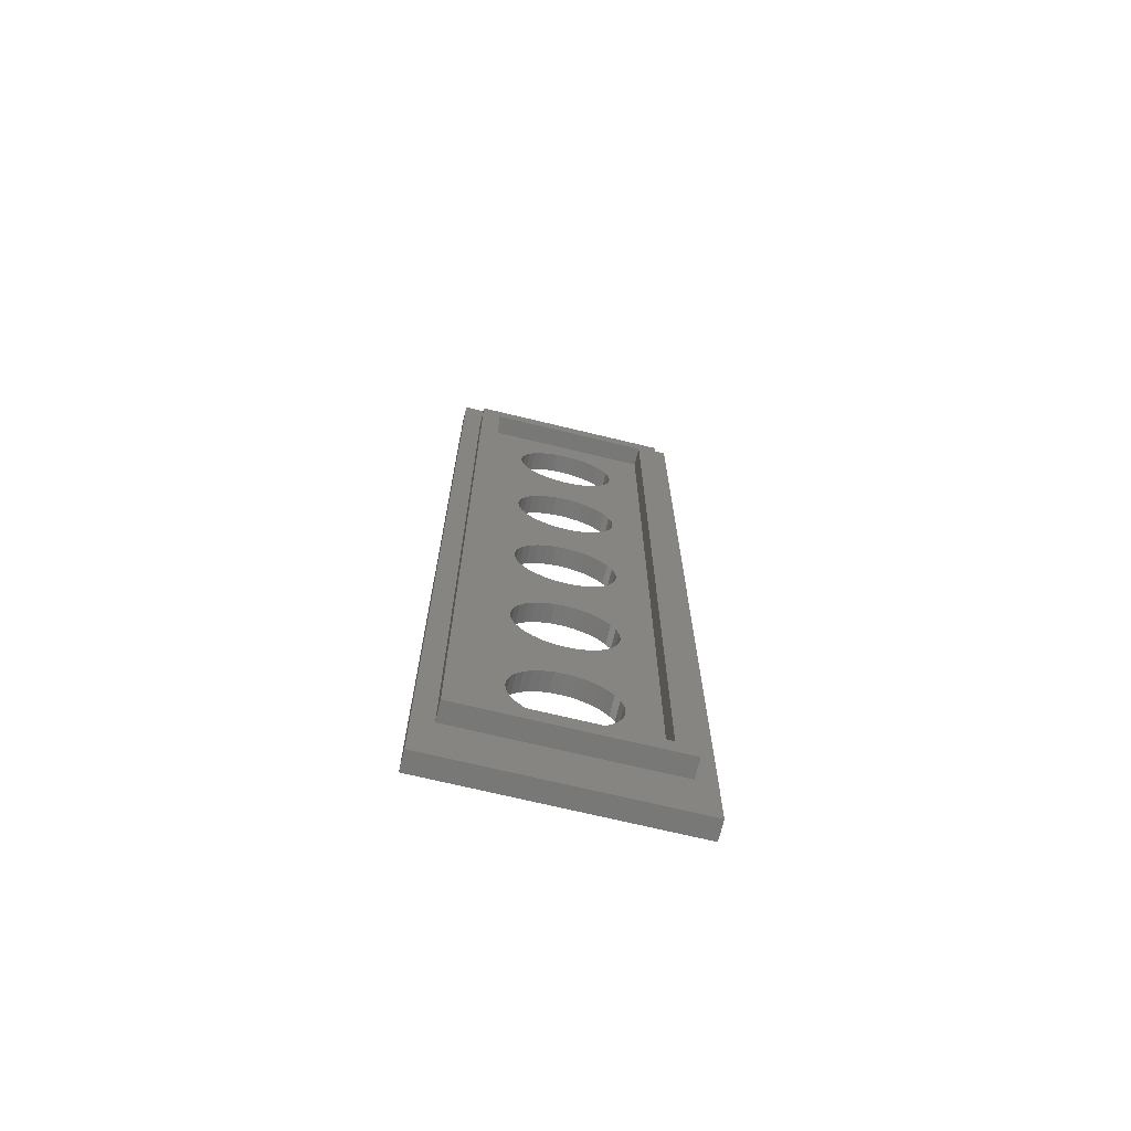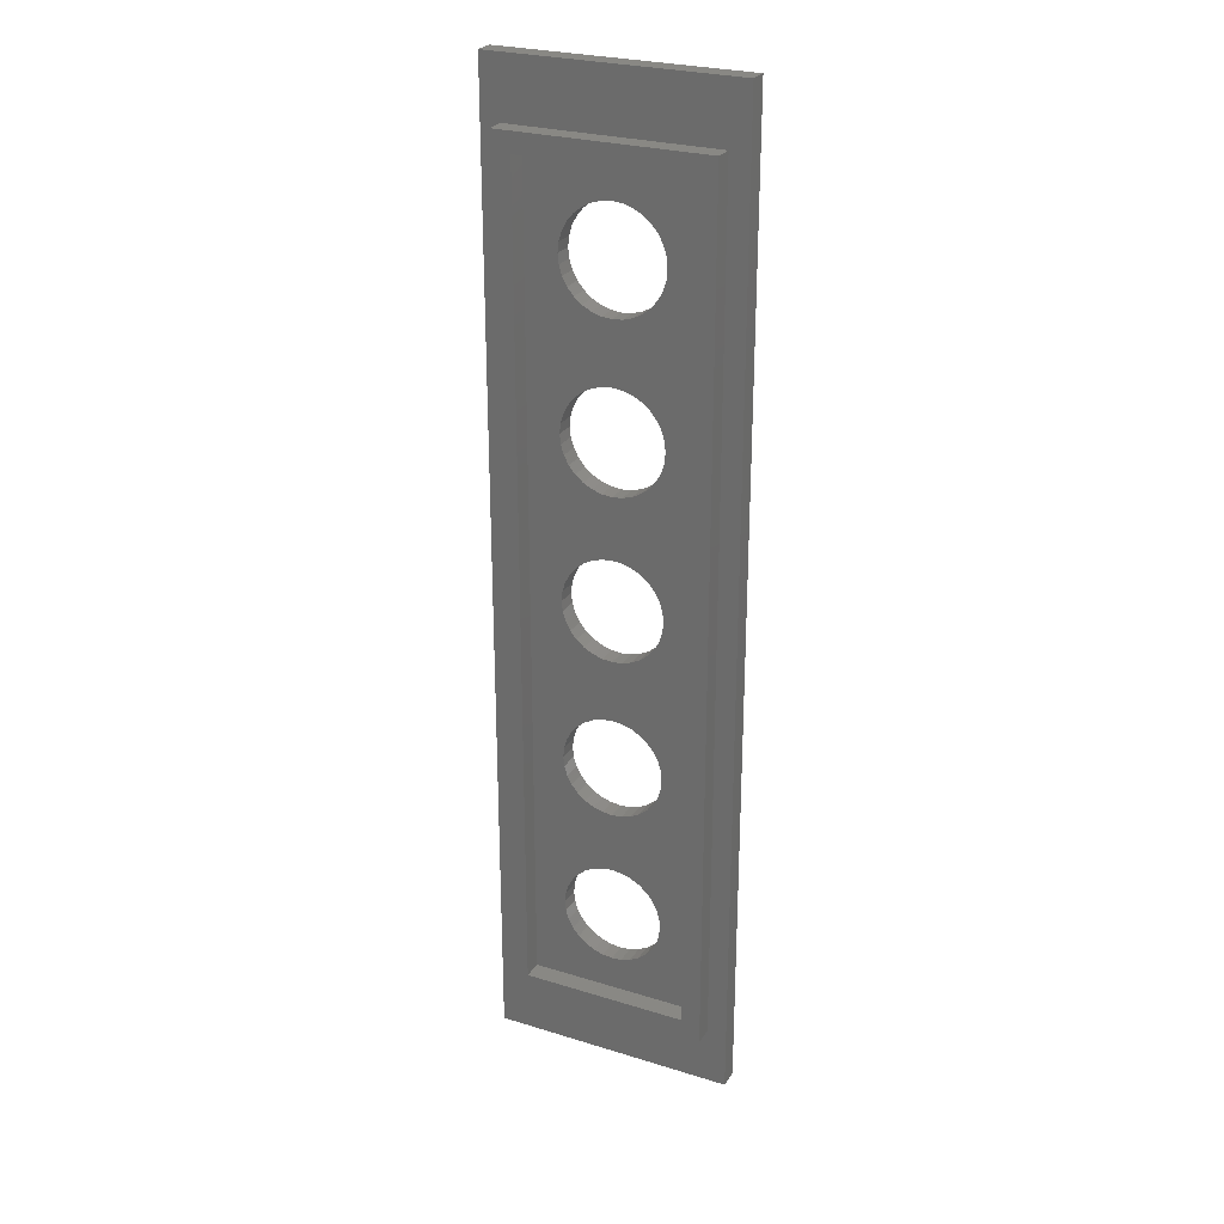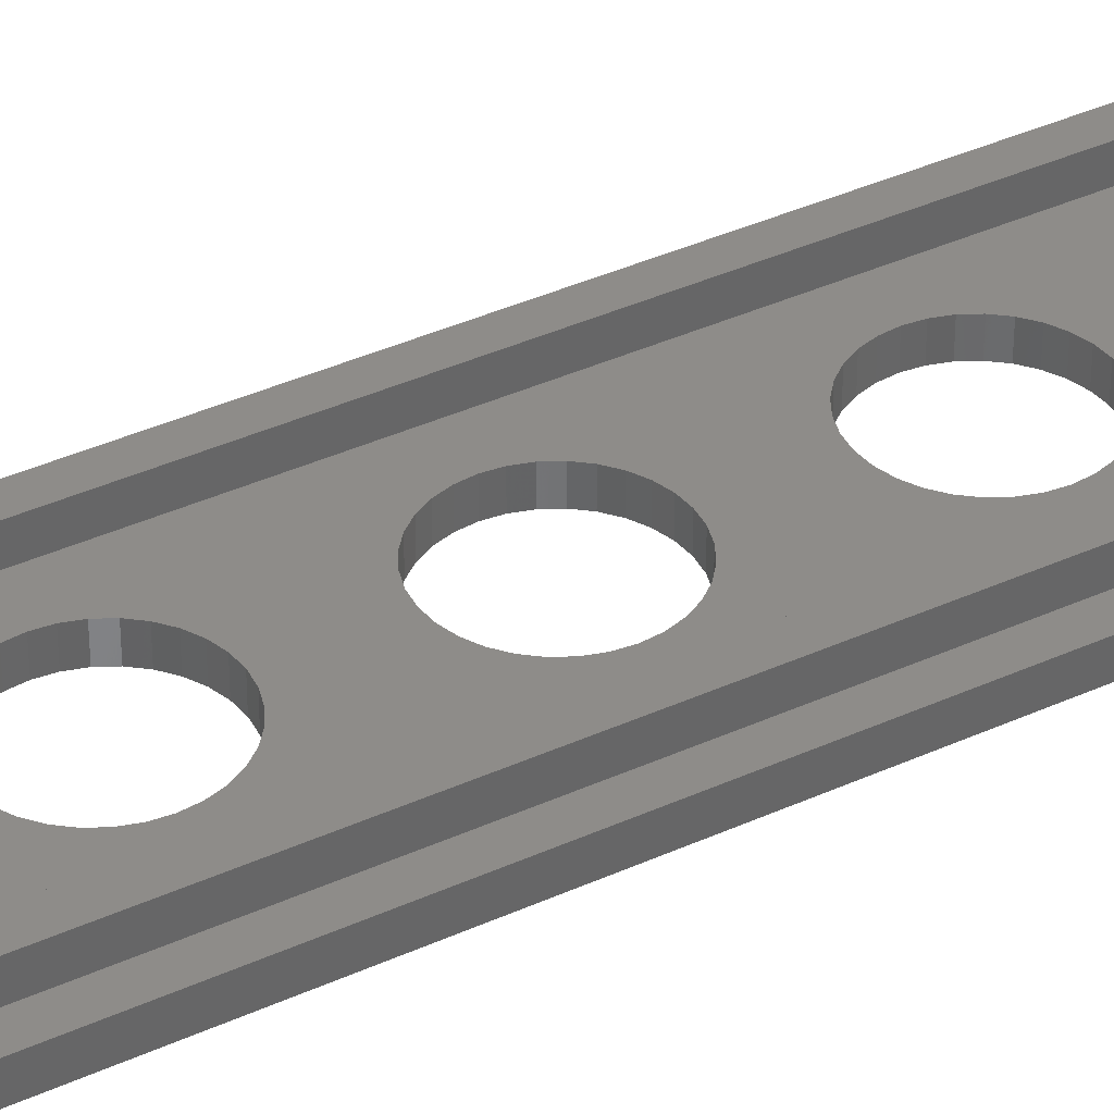
<metadata>
{"format":"stl","ext":"stl","renderer":"f3d","projection":"perspective","resolution":1024,"background":"white","views":[{"elev":-70.6,"azim":-13.6,"up":"+Y"},{"elev":26.4,"azim":25.9,"up":"+Y"},{"elev":38.0,"azim":-120.2,"up":"+Z"}]}
</metadata>
<code>
# stl→obj: 344 verts, 704 faces
v 12.5 -50 2
v 12.5 50 0
v 12.5 50 2
v 12.5 -50 0
v 5.1 32.32 0
v 5.1 17.68 0
v 5.2 33.33 0
v 4.804 18.66 0
v 4.804 31.34 0
v 4.324 19.56 0
v 4.324 30.44 0
v 3.677 20.34 0
v 3.677 29.66 0
v 2.889 20.99 0
v 2.889 29.01 0
v 1.99 21.47 0
v 1.99 28.53 0
v 1.014 21.77 0
v 1.014 28.23 0
v 0 21.87 0
v 0 28.13 0
v -1.014 21.77 0
v -1.014 28.23 0
v -1.99 21.47 0
v -1.99 28.53 0
v -2.889 20.99 0
v -2.889 29.01 0
v -3.677 20.34 0
v -3.677 29.66 0
v -4.324 19.56 0
v -4.324 30.44 0
v -4.804 18.66 0
v -4.804 31.34 0
v -5.1 17.68 0
v -5.1 32.32 0
v -12.5 50 0
v -5.2 16.67 0
v 5.1 1.014 0
v 5.2 16.67 0
v 5.2 0 0
v 5.1 15.65 0
v 4.804 1.99 0
v 4.804 14.68 0
v 4.324 2.889 0
v 4.324 13.78 0
v 3.677 3.677 0
v 3.677 12.99 0
v 2.889 4.324 0
v 2.889 12.34 0
v 1.99 4.804 0
v 1.99 11.86 0
v 1.014 5.1 0
v 1.014 11.57 0
v 0 5.2 0
v 0 11.47 0
v -1.014 5.1 0
v -1.014 11.57 0
v -1.99 4.804 0
v -1.99 11.86 0
v -2.889 4.324 0
v -2.889 12.34 0
v -3.677 3.677 0
v -3.677 12.99 0
v -4.324 2.889 0
v -4.324 13.78 0
v -4.804 1.99 0
v -4.804 14.68 0
v -5.1 1.014 0
v -5.1 15.65 0
v -5.2 0 0
v 5.1 -15.65 0
v 5.2 -16.67 0
v 5.1 -1.014 0
v 4.804 -14.68 0
v 4.804 -1.99 0
v 4.324 -13.78 0
v 4.324 -2.889 0
v 3.677 -12.99 0
v 3.677 -3.677 0
v 2.889 -12.34 0
v 2.889 -4.324 0
v 1.99 -11.86 0
v 1.99 -4.804 0
v 1.014 -11.57 0
v 1.014 -5.1 0
v 0 -11.47 0
v 0 -5.2 0
v -1.014 -11.57 0
v -1.014 -5.1 0
v -1.99 -11.86 0
v -1.99 -4.804 0
v -2.889 -12.34 0
v -2.889 -4.324 0
v -3.677 -12.99 0
v -3.677 -3.677 0
v -4.324 -13.78 0
v -4.324 -2.889 0
v -4.804 -14.68 0
v -4.804 -1.99 0
v -5.1 -15.65 0
v -5.1 -1.014 0
v -5.2 -16.67 0
v 5.1 -17.68 0
v 5.1 -32.32 0
v 4.804 -31.34 0
v 4.804 -18.66 0
v 4.324 -30.44 0
v 4.324 -19.56 0
v 3.677 -29.66 0
v 3.677 -20.34 0
v 2.889 -29.01 0
v 2.889 -20.99 0
v 1.99 -28.53 0
v 1.99 -21.47 0
v 1.014 -28.23 0
v 1.014 -21.77 0
v 0 -28.13 0
v 0 -21.87 0
v -1.014 -28.23 0
v -1.014 -21.77 0
v -1.99 -28.53 0
v -1.99 -21.47 0
v -2.889 -29.01 0
v -2.889 -20.99 0
v -3.677 -29.66 0
v -3.677 -20.34 0
v -4.324 -30.44 0
v -4.324 -19.56 0
v -4.804 -31.34 0
v -4.804 -18.66 0
v -5.1 -32.32 0
v -5.1 -17.68 0
v -12.5 -50 0
v -5.2 -33.33 0
v 5.2 -33.33 0
v 5.1 -34.35 0
v 4.804 -35.32 0
v 4.324 -36.22 0
v 3.677 -37.01 0
v 2.889 -37.66 0
v 1.99 -38.14 0
v 1.014 -38.43 0
v 0 -38.53 0
v -1.014 -38.43 0
v -1.99 -38.14 0
v -5.1 -34.35 0
v -4.804 -35.32 0
v -4.324 -36.22 0
v -3.677 -37.01 0
v -2.889 -37.66 0
v 5.1 34.35 0
v 4.804 35.32 0
v 4.324 36.22 0
v 3.677 37.01 0
v 2.889 37.66 0
v 1.99 38.14 0
v 1.014 38.43 0
v 0 38.53 0
v -1.014 38.43 0
v -1.99 38.14 0
v -2.889 37.66 0
v -3.677 37.01 0
v -4.324 36.22 0
v -4.804 35.32 0
v -5.1 34.35 0
v -5.2 33.33 0
v 10.5 44 2
v -10.5 44 2
v -12.5 50 2
v -10.5 -44 2
v 10.5 -44 2
v -12.5 -50 2
v 10.5 -44 4
v 10.5 44 4
v 8.5 42 4
v -8.5 42 4
v -10.5 44 4
v -8.5 -42 4
v 8.5 -42 4
v -10.5 -44 4
v 8.5 -42 2
v 8.5 42 2
v 5.1 -32.32 2
v 5.1 -17.68 2
v 5.2 -33.33 2
v 4.804 -18.66 2
v 4.804 -31.34 2
v 4.324 -19.56 2
v 4.324 -30.44 2
v 3.677 -20.34 2
v 3.677 -29.66 2
v 2.889 -20.99 2
v 2.889 -29.01 2
v 1.99 -21.47 2
v 1.99 -28.53 2
v 1.014 -21.77 2
v 1.014 -28.23 2
v 0 -21.87 2
v 0 -28.13 2
v -1.014 -21.77 2
v -1.014 -28.23 2
v -1.99 -21.47 2
v -1.99 -28.53 2
v -2.889 -20.99 2
v -2.889 -29.01 2
v -3.677 -20.34 2
v -3.677 -29.66 2
v -4.324 -19.56 2
v -4.324 -30.44 2
v -4.804 -18.66 2
v -4.804 -31.34 2
v -5.1 -17.68 2
v -5.1 -32.32 2
v -8.5 -42 2
v -5.2 -16.67 2
v 5.1 -1.014 2
v 5.2 -16.67 2
v 5.2 0 2
v 5.1 -15.65 2
v 4.804 -1.99 2
v 4.804 -14.68 2
v 4.324 -2.889 2
v 4.324 -13.78 2
v 3.677 -3.677 2
v 3.677 -12.99 2
v 2.889 -4.324 2
v 2.889 -12.34 2
v 1.99 -4.804 2
v 1.99 -11.86 2
v 1.014 -5.1 2
v 1.014 -11.57 2
v 0 -5.2 2
v 0 -11.47 2
v -1.014 -5.1 2
v -1.014 -11.57 2
v -1.99 -4.804 2
v -1.99 -11.86 2
v -2.889 -4.324 2
v -2.889 -12.34 2
v -3.677 -3.677 2
v -3.677 -12.99 2
v -4.324 -2.889 2
v -4.324 -13.78 2
v -4.804 -1.99 2
v -4.804 -14.68 2
v -5.1 -1.014 2
v -5.1 -15.65 2
v -5.2 0 2
v 5.1 15.65 2
v 5.2 16.67 2
v 5.1 1.014 2
v 4.804 14.68 2
v 4.804 1.99 2
v 4.324 13.78 2
v 4.324 2.889 2
v 3.677 12.99 2
v 3.677 3.677 2
v 2.889 12.34 2
v 2.889 4.324 2
v 1.99 11.86 2
v 1.99 4.804 2
v 1.014 11.57 2
v 1.014 5.1 2
v 0 11.47 2
v 0 5.2 2
v -1.014 11.57 2
v -1.014 5.1 2
v -1.99 11.86 2
v -1.99 4.804 2
v -2.889 12.34 2
v -2.889 4.324 2
v -3.677 12.99 2
v -3.677 3.677 2
v -4.324 13.78 2
v -4.324 2.889 2
v -4.804 14.68 2
v -4.804 1.99 2
v -5.1 15.65 2
v -5.1 1.014 2
v -5.2 16.67 2
v 5.1 17.68 2
v 5.1 32.32 2
v 4.804 31.34 2
v 4.804 18.66 2
v 4.324 30.44 2
v 4.324 19.56 2
v 3.677 29.66 2
v 3.677 20.34 2
v 2.889 29.01 2
v 2.889 20.99 2
v 1.99 28.53 2
v 1.99 21.47 2
v 1.014 28.23 2
v 1.014 21.77 2
v 0 28.13 2
v 0 21.87 2
v -1.014 28.23 2
v -1.014 21.77 2
v -1.99 28.53 2
v -1.99 21.47 2
v -2.889 29.01 2
v -2.889 20.99 2
v -3.677 29.66 2
v -3.677 20.34 2
v -4.324 30.44 2
v -4.324 19.56 2
v -4.804 31.34 2
v -4.804 18.66 2
v -5.1 32.32 2
v -5.1 17.68 2
v -8.5 42 2
v -5.2 33.33 2
v 5.2 33.33 2
v 5.1 34.35 2
v 4.804 35.32 2
v 4.324 36.22 2
v 3.677 37.01 2
v 2.889 37.66 2
v 1.99 38.14 2
v 1.014 38.43 2
v 0 38.53 2
v -1.014 38.43 2
v -5.1 34.35 2
v -4.804 35.32 2
v -4.324 36.22 2
v -3.677 37.01 2
v -2.889 37.66 2
v -1.99 38.14 2
v 5.1 -34.35 2
v 4.804 -35.32 2
v 4.324 -36.22 2
v 3.677 -37.01 2
v 2.889 -37.66 2
v 1.99 -38.14 2
v 1.014 -38.43 2
v 0 -38.53 2
v -1.014 -38.43 2
v -1.99 -38.14 2
v -2.889 -37.66 2
v -3.677 -37.01 2
v -4.324 -36.22 2
v -4.804 -35.32 2
v -5.1 -34.35 2
v -5.2 -33.33 2
f 1 2 3
f 2 1 4
f 5 2 6
f 2 5 7
f 8 5 6
f 8 9 5
f 10 9 8
f 10 11 9
f 12 11 10
f 12 13 11
f 14 13 12
f 14 15 13
f 16 15 14
f 16 17 15
f 18 17 16
f 18 19 17
f 20 19 18
f 20 21 19
f 22 21 20
f 22 23 21
f 24 23 22
f 24 25 23
f 26 25 24
f 26 27 25
f 28 27 26
f 28 29 27
f 30 29 28
f 30 31 29
f 32 31 30
f 32 33 31
f 34 33 32
f 34 35 33
f 36 34 37
f 34 36 35
f 38 39 40
f 38 41 39
f 42 41 38
f 42 43 41
f 44 43 42
f 44 45 43
f 46 45 44
f 46 47 45
f 48 47 46
f 48 49 47
f 50 49 48
f 50 51 49
f 52 51 50
f 52 53 51
f 54 53 52
f 54 55 53
f 56 55 54
f 56 57 55
f 58 57 56
f 58 59 57
f 60 59 58
f 60 61 59
f 62 61 60
f 62 63 61
f 64 63 62
f 64 65 63
f 66 65 64
f 66 67 65
f 68 67 66
f 68 69 67
f 70 69 68
f 69 70 37
f 71 40 72
f 71 73 40
f 74 73 71
f 74 75 73
f 76 75 74
f 76 77 75
f 78 77 76
f 78 79 77
f 80 79 78
f 80 81 79
f 82 81 80
f 82 83 81
f 84 83 82
f 84 85 83
f 86 85 84
f 86 87 85
f 88 87 86
f 88 89 87
f 90 89 88
f 90 91 89
f 92 91 90
f 92 93 91
f 94 93 92
f 94 95 93
f 96 95 94
f 96 97 95
f 98 97 96
f 98 99 97
f 100 99 98
f 100 101 99
f 102 101 100
f 101 102 70
f 103 4 104
f 4 103 72
f 105 103 104
f 105 106 103
f 107 106 105
f 107 108 106
f 109 108 107
f 109 110 108
f 111 110 109
f 111 112 110
f 113 112 111
f 113 114 112
f 115 114 113
f 115 116 114
f 117 116 115
f 117 118 116
f 119 118 117
f 119 120 118
f 121 120 119
f 121 122 120
f 123 122 121
f 123 124 122
f 125 124 123
f 125 126 124
f 127 126 125
f 127 128 126
f 129 128 127
f 129 130 128
f 131 130 129
f 131 132 130
f 133 131 134
f 131 133 132
f 104 4 135
f 4 136 135
f 4 137 136
f 4 138 137
f 4 139 138
f 4 140 139
f 4 141 140
f 4 142 141
f 4 143 142
f 133 143 4
f 143 133 144
f 144 133 145
f 132 133 102
f 102 133 70
f 36 70 133
f 70 36 37
f 146 133 134
f 147 133 146
f 148 133 147
f 149 133 148
f 150 133 149
f 145 133 150
f 40 4 72
f 4 40 2
f 39 2 40
f 6 2 39
f 151 2 7
f 152 2 151
f 153 2 152
f 154 2 153
f 155 2 154
f 156 2 155
f 157 2 156
f 158 2 157
f 36 158 159
f 36 159 160
f 36 160 161
f 158 36 2
f 162 36 161
f 163 36 162
f 164 36 163
f 165 36 164
f 166 36 165
f 35 36 166
f 3 167 1
f 3 168 167
f 168 169 170
f 169 168 3
f 171 1 167
f 170 1 171
f 170 172 1
f 172 170 169
f 133 169 36
f 169 133 172
f 133 1 172
f 1 133 4
f 2 169 3
f 169 2 36
f 173 167 174
f 167 173 171
f 174 175 173
f 174 176 175
f 176 177 178
f 177 176 174
f 179 173 175
f 178 173 179
f 178 180 173
f 180 178 177
f 170 177 168
f 177 170 180
f 170 173 180
f 173 170 171
f 167 177 174
f 177 167 168
f 181 175 182
f 175 181 179
f 183 181 184
f 181 183 185
f 186 183 184
f 186 187 183
f 188 187 186
f 188 189 187
f 190 189 188
f 190 191 189
f 192 191 190
f 192 193 191
f 194 193 192
f 194 195 193
f 196 195 194
f 196 197 195
f 198 197 196
f 198 199 197
f 200 199 198
f 200 201 199
f 202 201 200
f 202 203 201
f 204 203 202
f 204 205 203
f 206 205 204
f 206 207 205
f 208 207 206
f 208 209 207
f 210 209 208
f 210 211 209
f 212 211 210
f 212 213 211
f 214 212 215
f 212 214 213
f 216 217 218
f 216 219 217
f 220 219 216
f 220 221 219
f 222 221 220
f 222 223 221
f 224 223 222
f 224 225 223
f 226 225 224
f 226 227 225
f 228 227 226
f 228 229 227
f 230 229 228
f 230 231 229
f 232 231 230
f 232 233 231
f 234 233 232
f 234 235 233
f 236 235 234
f 236 237 235
f 238 237 236
f 238 239 237
f 240 239 238
f 240 241 239
f 242 241 240
f 242 243 241
f 244 243 242
f 244 245 243
f 246 245 244
f 246 247 245
f 248 247 246
f 247 248 215
f 249 218 250
f 249 251 218
f 252 251 249
f 252 253 251
f 254 253 252
f 254 255 253
f 256 255 254
f 256 257 255
f 258 257 256
f 258 259 257
f 260 259 258
f 260 261 259
f 262 261 260
f 262 263 261
f 264 263 262
f 264 265 263
f 266 265 264
f 266 267 265
f 268 267 266
f 268 269 267
f 270 269 268
f 270 271 269
f 272 271 270
f 272 273 271
f 274 273 272
f 274 275 273
f 276 275 274
f 276 277 275
f 278 277 276
f 278 279 277
f 280 279 278
f 279 280 248
f 281 182 282
f 182 281 250
f 283 281 282
f 283 284 281
f 285 284 283
f 285 286 284
f 287 286 285
f 287 288 286
f 289 288 287
f 289 290 288
f 291 290 289
f 291 292 290
f 293 292 291
f 293 294 292
f 295 294 293
f 295 296 294
f 297 296 295
f 297 298 296
f 299 298 297
f 299 300 298
f 301 300 299
f 301 302 300
f 303 302 301
f 303 304 302
f 305 304 303
f 305 306 304
f 307 306 305
f 307 308 306
f 309 308 307
f 309 310 308
f 311 309 312
f 309 311 310
f 282 182 313
f 182 314 313
f 182 315 314
f 182 316 315
f 182 317 316
f 182 318 317
f 182 319 318
f 182 320 319
f 182 321 320
f 311 321 182
f 321 311 322
f 310 311 280
f 280 311 248
f 214 248 311
f 248 214 215
f 323 311 312
f 324 311 323
f 325 311 324
f 326 311 325
f 327 311 326
f 328 311 327
f 322 311 328
f 218 182 250
f 182 218 181
f 217 181 218
f 184 181 217
f 329 181 185
f 330 181 329
f 331 181 330
f 332 181 331
f 333 181 332
f 334 181 333
f 335 181 334
f 336 181 335
f 214 336 337
f 214 337 338
f 336 214 181
f 339 214 338
f 340 214 339
f 341 214 340
f 342 214 341
f 343 214 342
f 344 214 343
f 213 214 344
f 178 311 176
f 311 178 214
f 181 178 179
f 178 181 214
f 311 175 176
f 175 311 182
f 91 238 236
f 238 91 93
f 242 99 244
f 99 242 97
f 52 261 263
f 261 52 50
f 73 218 40
f 218 73 216
f 44 257 46
f 257 44 255
f 40 251 38
f 251 40 218
f 48 257 259
f 257 48 46
f 54 263 265
f 263 54 52
f 60 269 271
f 269 60 58
f 75 216 73
f 216 75 220
f 85 232 230
f 232 85 87
f 246 70 248
f 70 246 101
f 81 228 226
f 228 81 83
f 62 271 273
f 271 62 60
f 87 234 232
f 234 87 89
f 248 68 279
f 68 248 70
f 58 267 269
f 267 58 56
f 42 255 44
f 255 42 253
f 89 236 234
f 236 89 91
f 83 230 228
f 230 83 85
f 79 222 77
f 222 79 224
f 50 259 261
f 259 50 48
f 77 220 75
f 220 77 222
f 38 253 42
f 253 38 251
f 93 240 238
f 240 93 95
f 79 226 224
f 226 79 81
f 244 101 246
f 101 244 99
f 240 97 242
f 97 240 95
f 277 64 275
f 64 277 66
f 275 62 273
f 62 275 64
f 279 66 277
f 66 279 68
f 56 265 267
f 265 56 54
f 114 196 194
f 196 114 116
f 72 219 71
f 219 72 217
f 108 186 106
f 186 108 188
f 92 237 239
f 237 92 90
f 206 128 208
f 128 206 126
f 103 217 72
f 217 103 184
f 215 100 247
f 100 215 102
f 90 235 237
f 235 90 88
f 94 239 241
f 239 94 92
f 124 206 204
f 206 124 126
f 106 184 103
f 184 106 186
f 120 202 200
f 202 120 122
f 80 225 227
f 225 80 78
f 74 223 76
f 223 74 221
f 210 132 212
f 132 210 130
f 82 227 229
f 227 82 80
f 76 225 78
f 225 76 223
f 110 192 190
f 192 110 112
f 247 98 245
f 98 247 100
f 71 221 74
f 221 71 219
f 212 102 215
f 102 212 132
f 243 94 241
f 94 243 96
f 110 188 108
f 188 110 190
f 112 194 192
f 194 112 114
f 208 130 210
f 130 208 128
f 245 96 243
f 96 245 98
f 122 204 202
f 204 122 124
f 86 231 233
f 231 86 84
f 84 229 231
f 229 84 82
f 116 198 196
f 198 116 118
f 118 200 198
f 200 118 120
f 88 233 235
f 233 88 86
f 111 191 193
f 191 111 109
f 137 329 136
f 329 137 330
f 113 193 195
f 193 113 111
f 139 333 332
f 333 139 140
f 135 183 104
f 183 135 185
f 340 148 341
f 148 340 149
f 105 189 107
f 189 105 187
f 115 195 197
f 195 115 113
f 213 129 211
f 129 213 131
f 141 335 334
f 335 141 142
f 143 337 336
f 337 143 144
f 136 185 135
f 185 136 329
f 211 127 209
f 127 211 129
f 344 131 213
f 131 344 134
f 144 338 337
f 338 144 145
f 138 330 137
f 330 138 331
f 142 336 335
f 336 142 143
f 341 147 342
f 147 341 148
f 119 199 201
f 199 119 117
f 123 203 205
f 203 123 121
f 139 331 138
f 331 139 332
f 140 334 333
f 334 140 141
f 104 187 105
f 187 104 183
f 343 134 344
f 134 343 146
f 107 191 109
f 191 107 189
f 150 340 339
f 340 150 149
f 121 201 203
f 201 121 119
f 342 146 343
f 146 342 147
f 145 339 338
f 339 145 150
f 209 125 207
f 125 209 127
f 125 205 207
f 205 125 123
f 117 197 199
f 197 117 115
f 14 288 290
f 288 14 12
f 43 249 41
f 249 43 252
f 16 290 292
f 290 16 14
f 47 258 256
f 258 47 49
f 39 281 6
f 281 39 250
f 272 65 274
f 65 272 63
f 8 286 10
f 286 8 284
f 18 292 294
f 292 18 16
f 310 32 308
f 32 310 34
f 51 262 260
f 262 51 53
f 55 266 264
f 266 55 57
f 41 250 39
f 250 41 249
f 308 30 306
f 30 308 32
f 280 34 310
f 34 280 37
f 57 268 266
f 268 57 59
f 45 252 43
f 252 45 254
f 6 284 8
f 284 6 281
f 53 264 262
f 264 53 55
f 274 67 276
f 67 274 65
f 10 288 12
f 288 10 286
f 22 296 298
f 296 22 20
f 26 300 302
f 300 26 24
f 47 254 45
f 254 47 256
f 49 260 258
f 260 49 51
f 278 37 280
f 37 278 69
f 24 298 300
f 298 24 22
f 61 272 270
f 272 61 63
f 276 69 278
f 69 276 67
f 59 270 268
f 270 59 61
f 306 28 304
f 28 306 30
f 28 302 304
f 302 28 26
f 20 294 296
f 294 20 18
f 323 164 324
f 164 323 165
f 312 165 323
f 165 312 166
f 7 314 151
f 314 7 313
f 153 317 154
f 317 153 316
f 11 283 9
f 283 11 285
f 21 297 295
f 297 21 23
f 17 293 291
f 293 17 19
f 5 313 7
f 313 5 282
f 152 316 153
f 316 152 315
f 27 303 301
f 303 27 29
f 9 282 5
f 282 9 283
f 303 31 305
f 31 303 29
f 160 322 328
f 322 160 159
f 157 319 320
f 319 157 156
f 162 327 326
f 327 162 161
f 305 33 307
f 33 305 31
f 13 289 287
f 289 13 15
f 324 163 325
f 163 324 164
f 156 318 319
f 318 156 155
f 151 315 152
f 315 151 314
f 309 166 312
f 166 309 35
f 155 317 318
f 317 155 154
f 13 285 11
f 285 13 287
f 25 301 299
f 301 25 27
f 23 299 297
f 299 23 25
f 15 291 289
f 291 15 17
f 158 320 321
f 320 158 157
f 325 162 326
f 162 325 163
f 307 35 309
f 35 307 33
f 161 328 327
f 328 161 160
f 159 321 322
f 321 159 158
f 19 295 293
f 295 19 21

</code>
